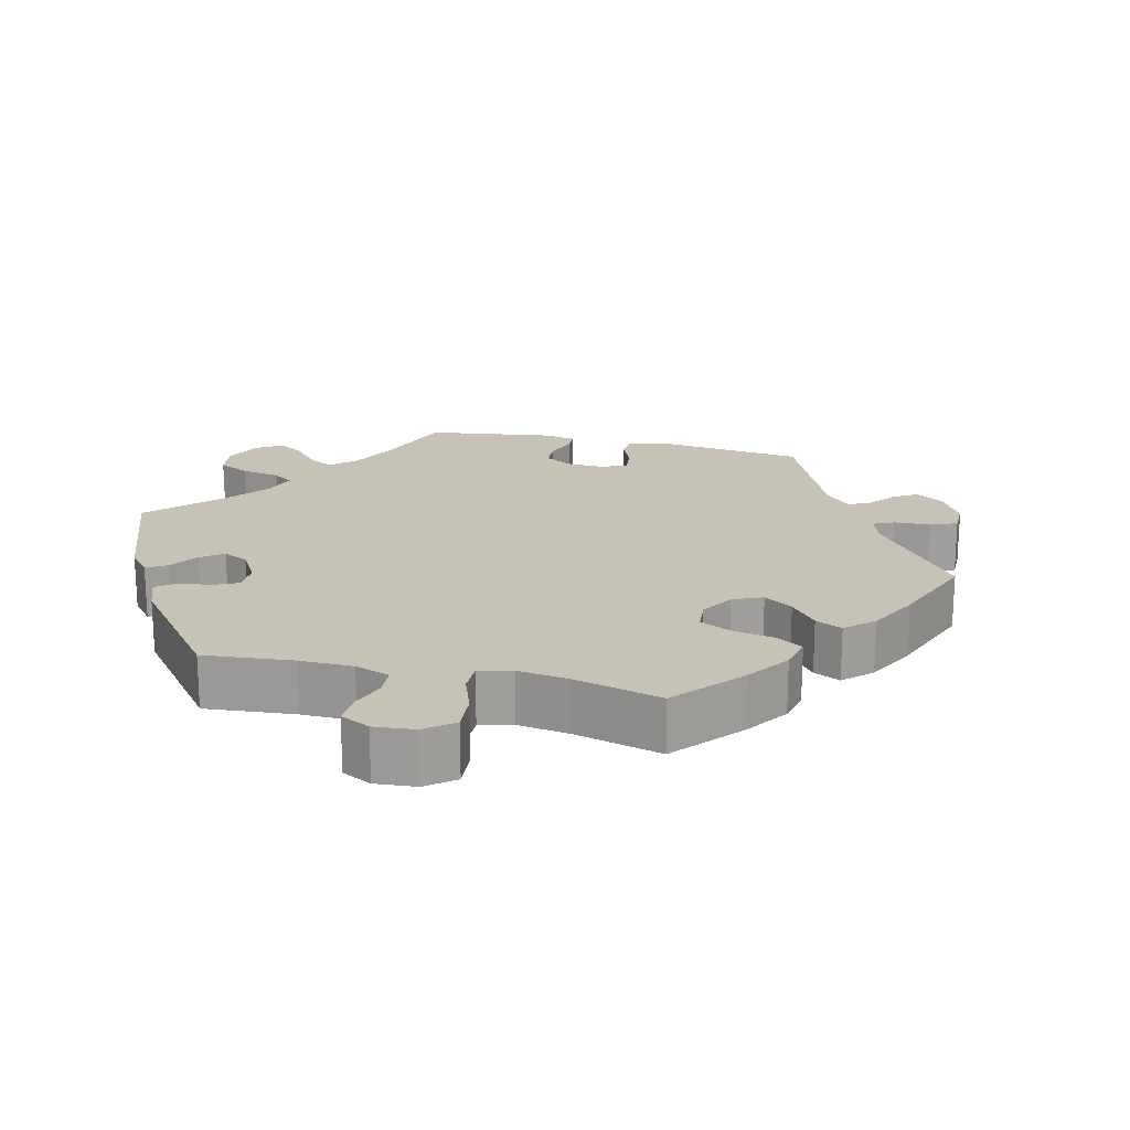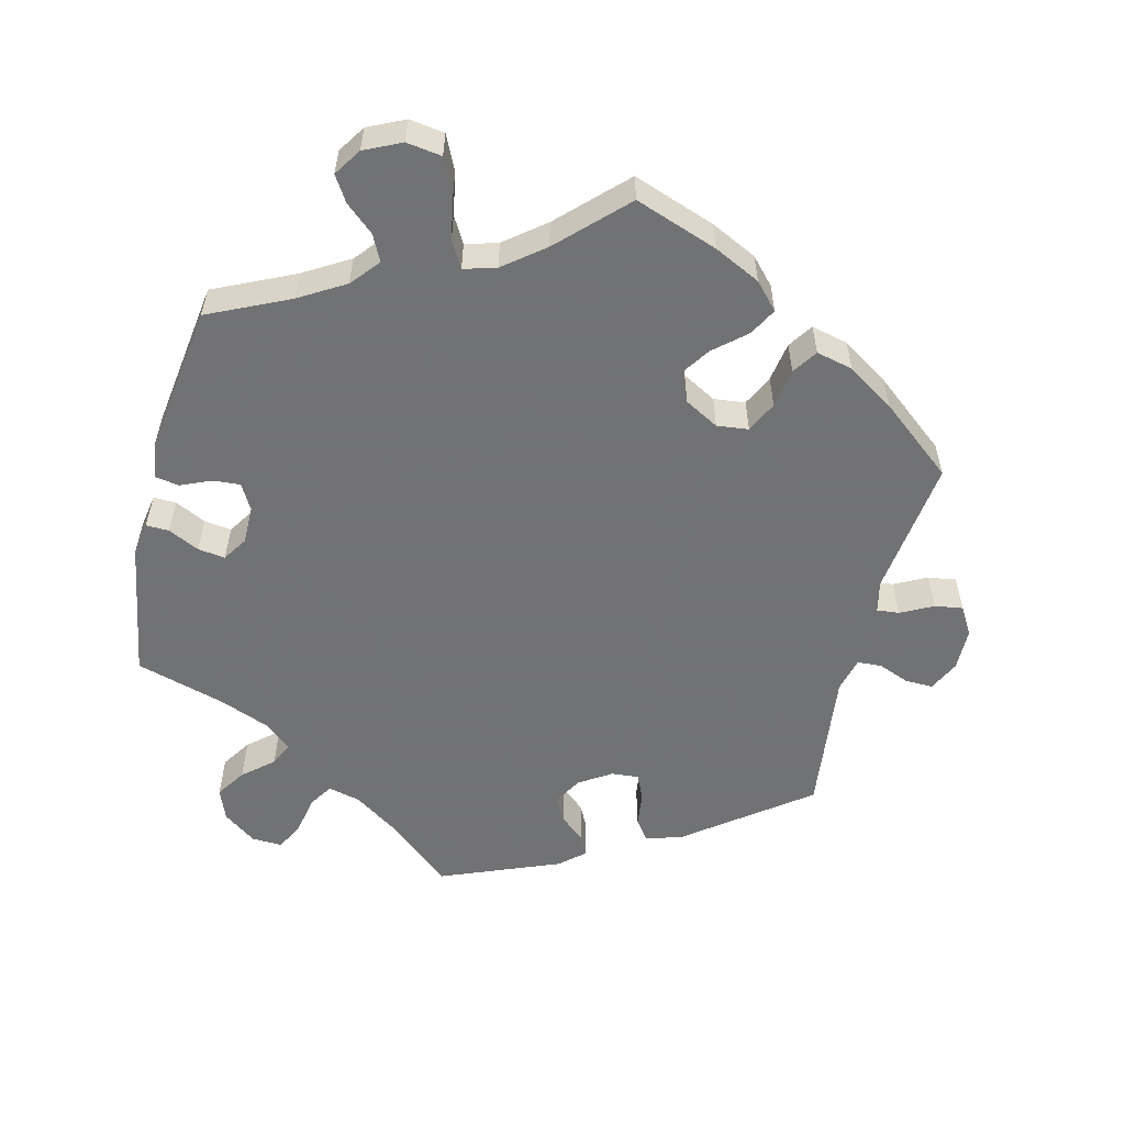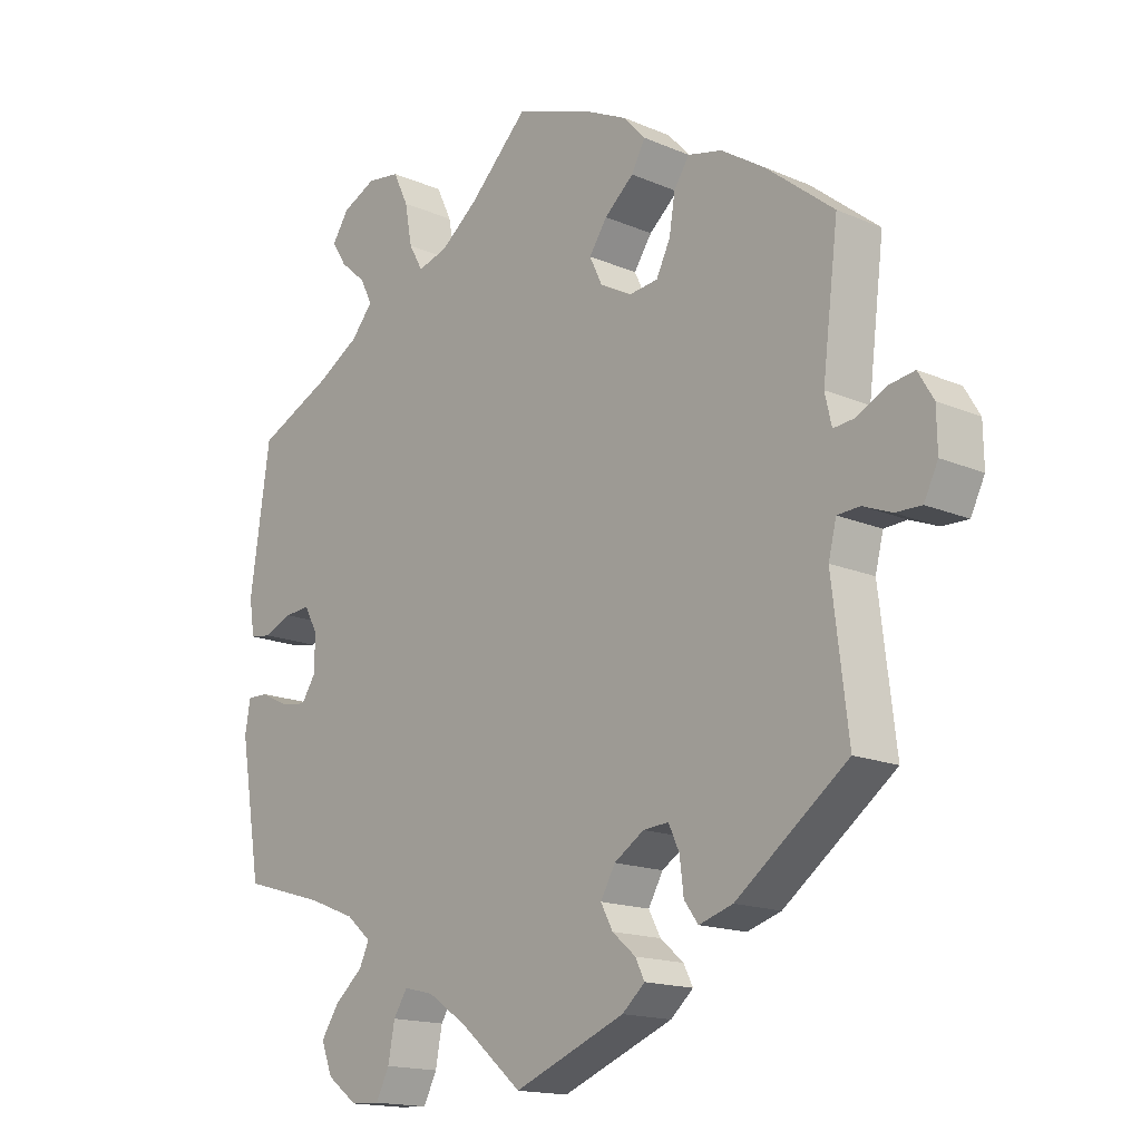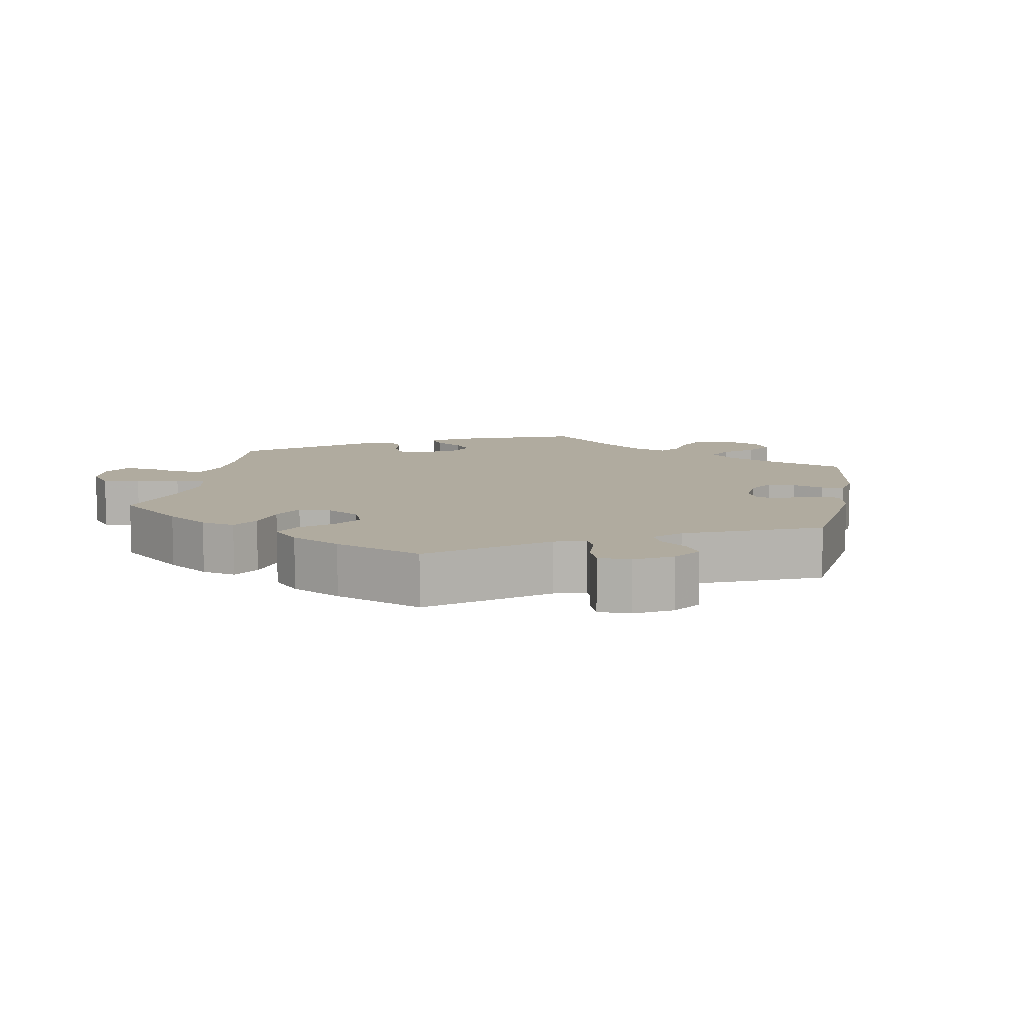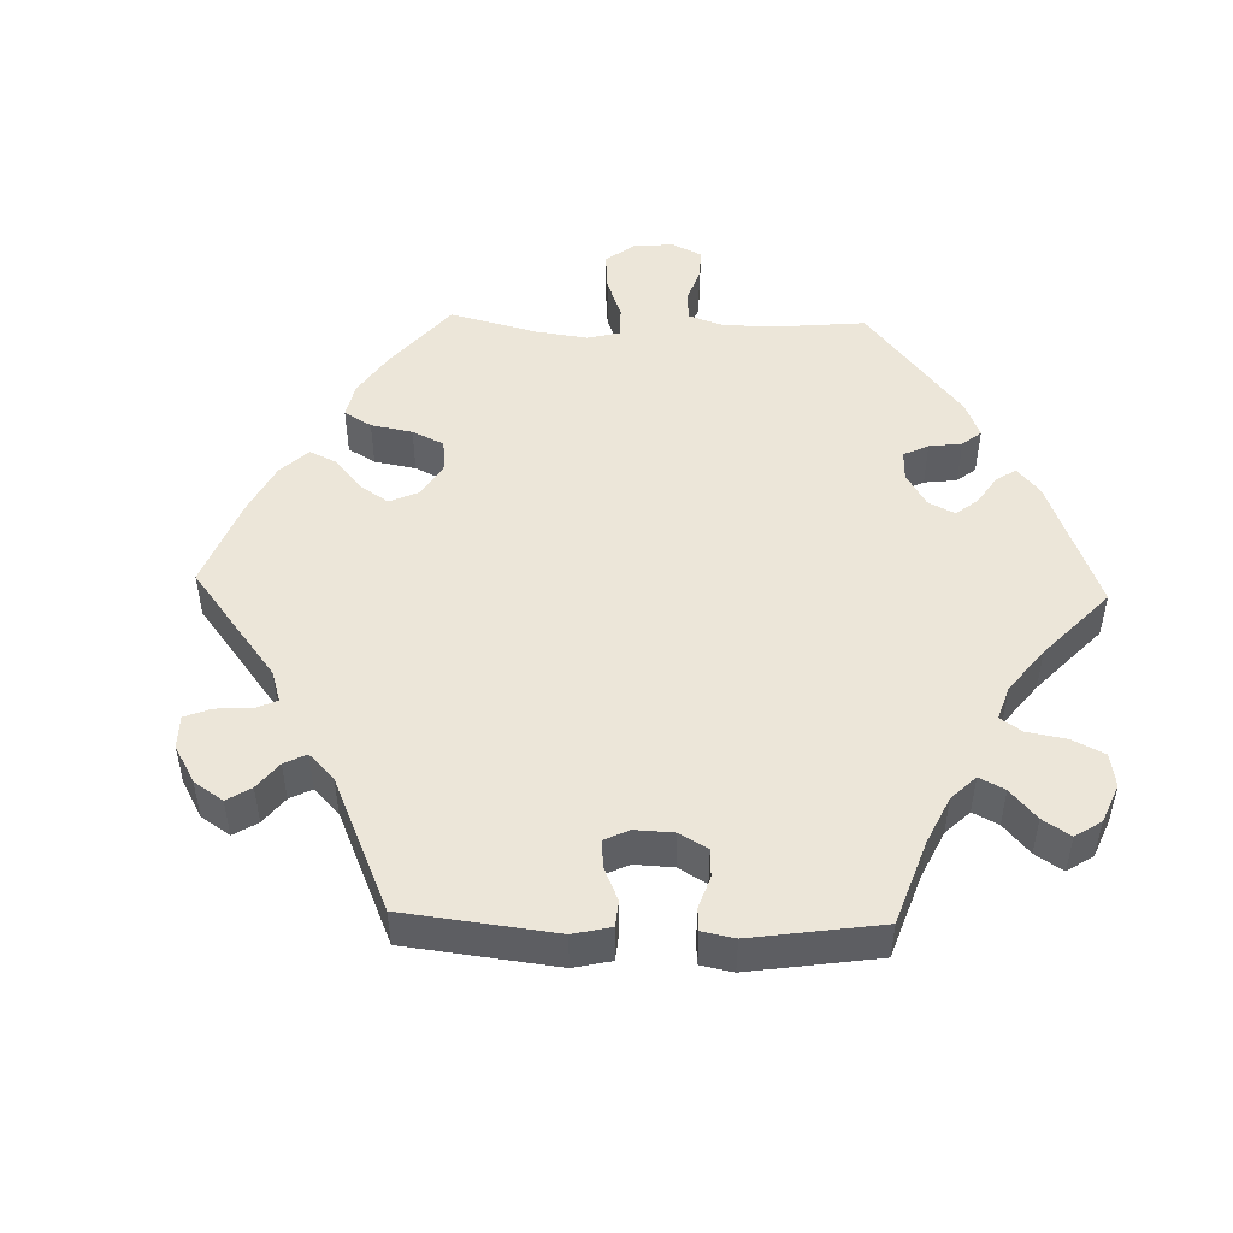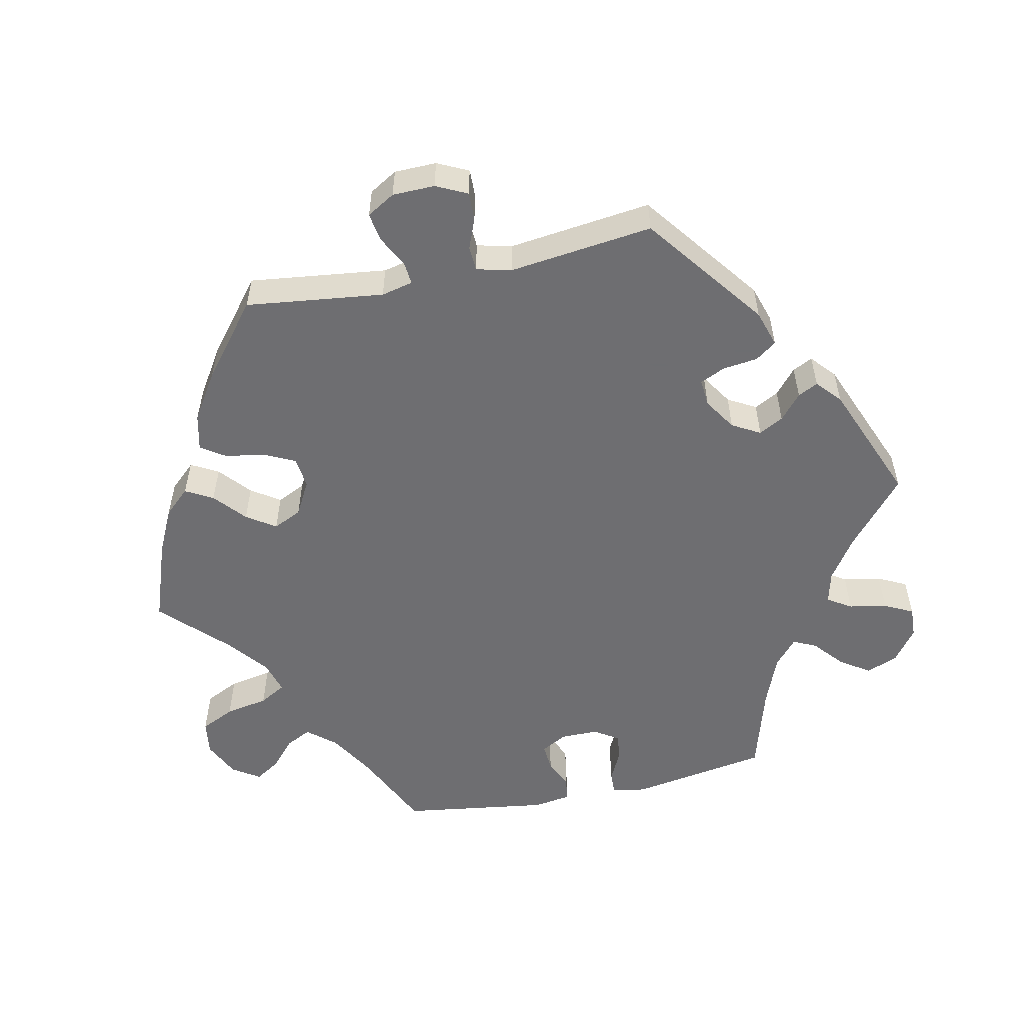
<metadata>
{"format":"obj","ext":"obj","renderer":"f3d","projection":"perspective","resolution":1024,"background":"white","views":[{"elev":19.3,"azim":-16.4,"up":"+Y"},{"elev":-55.6,"azim":-13.8,"up":"+Y"},{"elev":-16.0,"azim":48.3,"up":"+Z"},{"elev":9.7,"azim":70.6,"up":"+Y"},{"elev":49.2,"azim":151.7,"up":"+Y"},{"elev":-54.4,"azim":102.1,"up":"+Y"}]}
</metadata>
<code>
v 0.114 0.07 0.537
v 0.178 0.07 0.506
v 0.211 0.07 0.47
v 0.19 0.07 0.432
v 0.146 0.07 0.394
v 0.119 0.07 0.354
v 0.138 0.07 0.314
v 0.185 0.07 0.288
v 0.229 0.07 0.293
v 0.25 0.07 0.336
v 0.259 0.07 0.391
v 0.282 0.07 0.425
v 0.333 0.07 0.413
v 0.398 0.07 0.371
v 0.5 0.07 0.289
v 0.476 0.07 0.097
v 0.486 0.07 0.053
v 0.517 0.07 0.056
v 0.562 0.07 0.079
v 0.601 0.07 0.085
v 0.624 0.07 0.046
v 0.625 0.07 -0.013
v 0.604 0.07 -0.056
v 0.565 0.07 -0.055
v 0.522 0.07 -0.038
v 0.488 0.07 -0.04
v 0.476 0.07 -0.088
v 0.5 0.07 -0.289
v 0.333 0.07 -0.415
v 0.282 0.07 -0.431
v 0.261 0.07 -0.402
v 0.255 0.07 -0.353
v 0.239 0.07 -0.318
v 0.201 0.07 -0.321
v 0.156 0.07 -0.35
v 0.134 0.07 -0.389
v 0.152 0.07 -0.423
v 0.187 0.07 -0.453
v 0.201 0.07 -0.481
v 0.167 0.07 -0.511
v 0 0.07 -0.578
v -0.093 0.07 -0.499
v -0.152 0.07 -0.459
v -0.197 0.07 -0.448
v -0.218 0.07 -0.481
v -0.228 0.07 -0.534
v -0.248 0.07 -0.574
v -0.291 0.07 -0.572
v -0.337 0.07 -0.538
v -0.354 0.07 -0.494
v -0.327 0.07 -0.453
v -0.285 0.07 -0.417
v -0.27 0.07 -0.385
v -0.307 0.07 -0.353
v -0.378 0.07 -0.325
v -0.501 0.07 -0.289
v -0.533 0.07 -0.096
v -0.525 0.07 -0.049
v -0.493 0.07 -0.05
v -0.45 0.07 -0.071
v -0.412 0.07 -0.076
v -0.39 0.07 -0.042
v -0.39 0.07 0.011
v -0.41 0.07 0.047
v -0.448 0.07 0.044
v -0.49 0.07 0.026
v -0.523 0.07 0.031
v -0.531 0.07 0.083
v -0.501 0.07 0.289
v -0.389 0.07 0.341
v -0.325 0.07 0.379
v -0.292 0.07 0.418
v -0.31 0.07 0.454
v -0.349 0.07 0.488
v -0.371 0.07 0.523
v -0.346 0.07 0.561
v -0.295 0.07 0.585
v -0.246 0.07 0.578
v -0.223 0.07 0.53
v -0.212 0.07 0.47
v -0.191 0.07 0.433
v -0.146 0.07 0.446
v -0.09 0.07 0.49
v -0.001 0.07 0.578
v 0.114 0 0.537
v 0.178 0 0.506
v 0.211 0 0.47
v 0.19 0 0.432
v 0.146 0 0.394
v 0.119 0 0.354
v 0.138 0 0.314
v 0.185 0 0.288
v 0.229 0 0.293
v 0.25 0 0.336
v 0.259 0 0.391
v 0.282 0 0.425
v 0.333 0 0.413
v 0.398 0 0.371
v 0.5 0 0.289
v 0.476 0 0.097
v 0.486 0 0.053
v 0.517 0 0.056
v 0.562 0 0.079
v 0.601 0 0.085
v 0.624 0 0.046
v 0.625 0 -0.013
v 0.604 0 -0.056
v 0.565 0 -0.055
v 0.522 0 -0.038
v 0.488 0 -0.04
v 0.476 0 -0.088
v 0.5 0 -0.289
v 0.333 0 -0.415
v 0.282 0 -0.431
v 0.261 0 -0.402
v 0.255 0 -0.353
v 0.239 0 -0.318
v 0.201 0 -0.321
v 0.156 0 -0.35
v 0.134 0 -0.389
v 0.152 0 -0.423
v 0.187 0 -0.453
v 0.201 0 -0.481
v 0.167 0 -0.511
v 0 0 -0.578
v -0.093 0 -0.499
v -0.152 0 -0.459
v -0.197 0 -0.448
v -0.218 0 -0.481
v -0.228 0 -0.534
v -0.248 0 -0.574
v -0.291 0 -0.572
v -0.337 0 -0.538
v -0.354 0 -0.494
v -0.327 0 -0.453
v -0.285 0 -0.417
v -0.27 0 -0.385
v -0.307 0 -0.353
v -0.378 0 -0.325
v -0.501 0 -0.289
v -0.533 0 -0.096
v -0.525 0 -0.049
v -0.493 0 -0.05
v -0.45 0 -0.071
v -0.412 0 -0.076
v -0.39 0 -0.042
v -0.39 0 0.011
v -0.41 0 0.047
v -0.448 0 0.044
v -0.49 0 0.026
v -0.523 0 0.031
v -0.531 0 0.083
v -0.501 0 0.289
v -0.389 0 0.341
v -0.325 0 0.379
v -0.292 0 0.418
v -0.31 0 0.454
v -0.349 0 0.488
v -0.371 0 0.523
v -0.346 0 0.561
v -0.295 0 0.585
v -0.246 0 0.578
v -0.223 0 0.53
v -0.212 0 0.47
v -0.191 0 0.433
v -0.146 0 0.446
v -0.09 0 0.49
v -0.001 0 0.578
f 83 84 1 2
f 82 83 2 3
f 81 82 3 4
f 77 78 79 80
f 77 80 81
f 76 77 81
f 73 74 75 76
f 72 73 76 81
f 71 72 81 4
f 67 68 69 70
f 65 66 67 70
f 64 65 70 71
f 63 64 71 4
f 57 58 59 60
f 55 56 57 60
f 54 55 60 61
f 53 54 61 62
f 49 50 51 52
f 49 52 53
f 48 49 53
f 45 46 47 48
f 44 45 48 53
f 43 44 53 62
f 39 40 41 42
f 37 38 39 42
f 36 37 42 43
f 35 36 43 62
f 29 30 31 32
f 27 28 29 32
f 26 27 32 33
f 22 23 24 25
f 22 25 26
f 21 22 26
f 18 19 20 21
f 17 18 21 26
f 16 17 26 33
f 10 11 12 13
f 9 10 13 14
f 62 63 4 5
f 34 35 62
f 9 14 15 16
f 8 9 16 33
f 7 8 33 34
f 62 5 6
f 6 7 34 62
f 86 85 168 167
f 87 86 167 166
f 88 87 166 165
f 164 163 162 161
f 165 164 161
f 165 161 160
f 160 159 158 157
f 165 160 157 156
f 88 165 156 155
f 154 153 152 151
f 154 151 150 149
f 155 154 149 148
f 88 155 148 147
f 144 143 142 141
f 144 141 140 139
f 145 144 139 138
f 146 145 138 137
f 136 135 134 133
f 137 136 133
f 137 133 132
f 132 131 130 129
f 137 132 129 128
f 146 137 128 127
f 126 125 124 123
f 126 123 122 121
f 127 126 121 120
f 146 127 120 119
f 116 115 114 113
f 116 113 112 111
f 117 116 111 110
f 109 108 107 106
f 110 109 106
f 110 106 105
f 105 104 103 102
f 110 105 102 101
f 117 110 101 100
f 97 96 95 94
f 98 97 94 93
f 89 88 147 146
f 146 119 118
f 100 99 98 93
f 117 100 93 92
f 118 117 92 91
f 90 89 146
f 146 118 91 90
f 1 85 86 2
f 2 86 87 3
f 3 87 88 4
f 4 88 89 5
f 5 89 90 6
f 6 90 91 7
f 7 91 92 8
f 8 92 93 9
f 9 93 94 10
f 10 94 95 11
f 11 95 96 12
f 12 96 97 13
f 13 97 98 14
f 14 98 99 15
f 15 99 100 16
f 16 100 101 17
f 17 101 102 18
f 18 102 103 19
f 19 103 104 20
f 20 104 105 21
f 21 105 106 22
f 22 106 107 23
f 23 107 108 24
f 24 108 109 25
f 25 109 110 26
f 26 110 111 27
f 27 111 112 28
f 28 112 113 29
f 29 113 114 30
f 30 114 115 31
f 31 115 116 32
f 32 116 117 33
f 33 117 118 34
f 34 118 119 35
f 35 119 120 36
f 36 120 121 37
f 37 121 122 38
f 38 122 123 39
f 39 123 124 40
f 40 124 125 41
f 41 125 126 42
f 42 126 127 43
f 43 127 128 44
f 44 128 129 45
f 45 129 130 46
f 46 130 131 47
f 47 131 132 48
f 48 132 133 49
f 49 133 134 50
f 50 134 135 51
f 51 135 136 52
f 52 136 137 53
f 53 137 138 54
f 54 138 139 55
f 55 139 140 56
f 56 140 141 57
f 57 141 142 58
f 58 142 143 59
f 59 143 144 60
f 60 144 145 61
f 61 145 146 62
f 62 146 147 63
f 63 147 148 64
f 64 148 149 65
f 65 149 150 66
f 66 150 151 67
f 67 151 152 68
f 68 152 153 69
f 69 153 154 70
f 70 154 155 71
f 71 155 156 72
f 72 156 157 73
f 73 157 158 74
f 74 158 159 75
f 75 159 160 76
f 76 160 161 77
f 77 161 162 78
f 78 162 163 79
f 79 163 164 80
f 80 164 165 81
f 81 165 166 82
f 82 166 167 83
f 83 167 168 84
f 84 168 85 1

</code>
